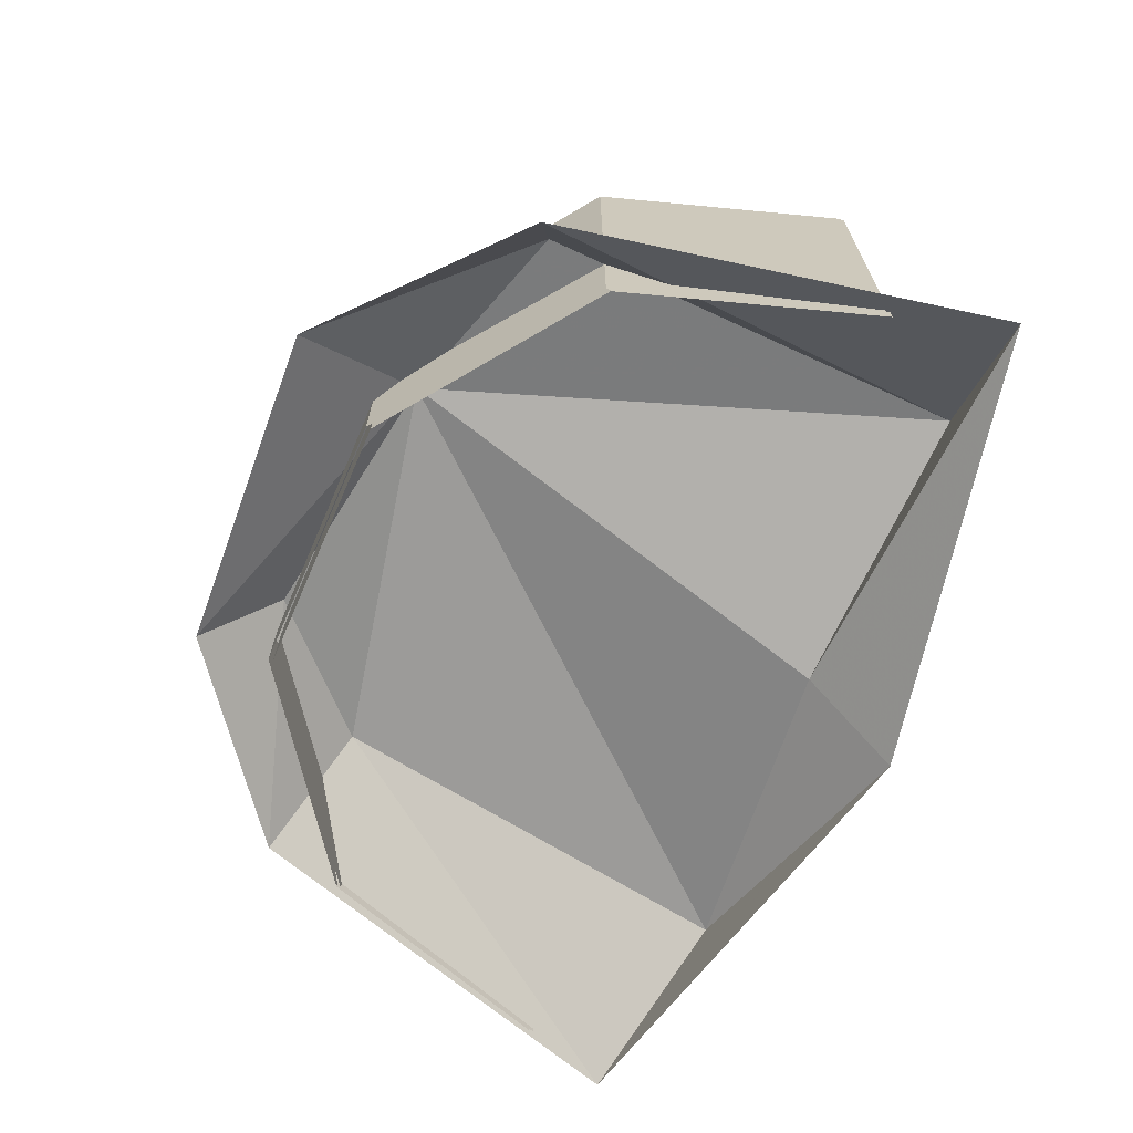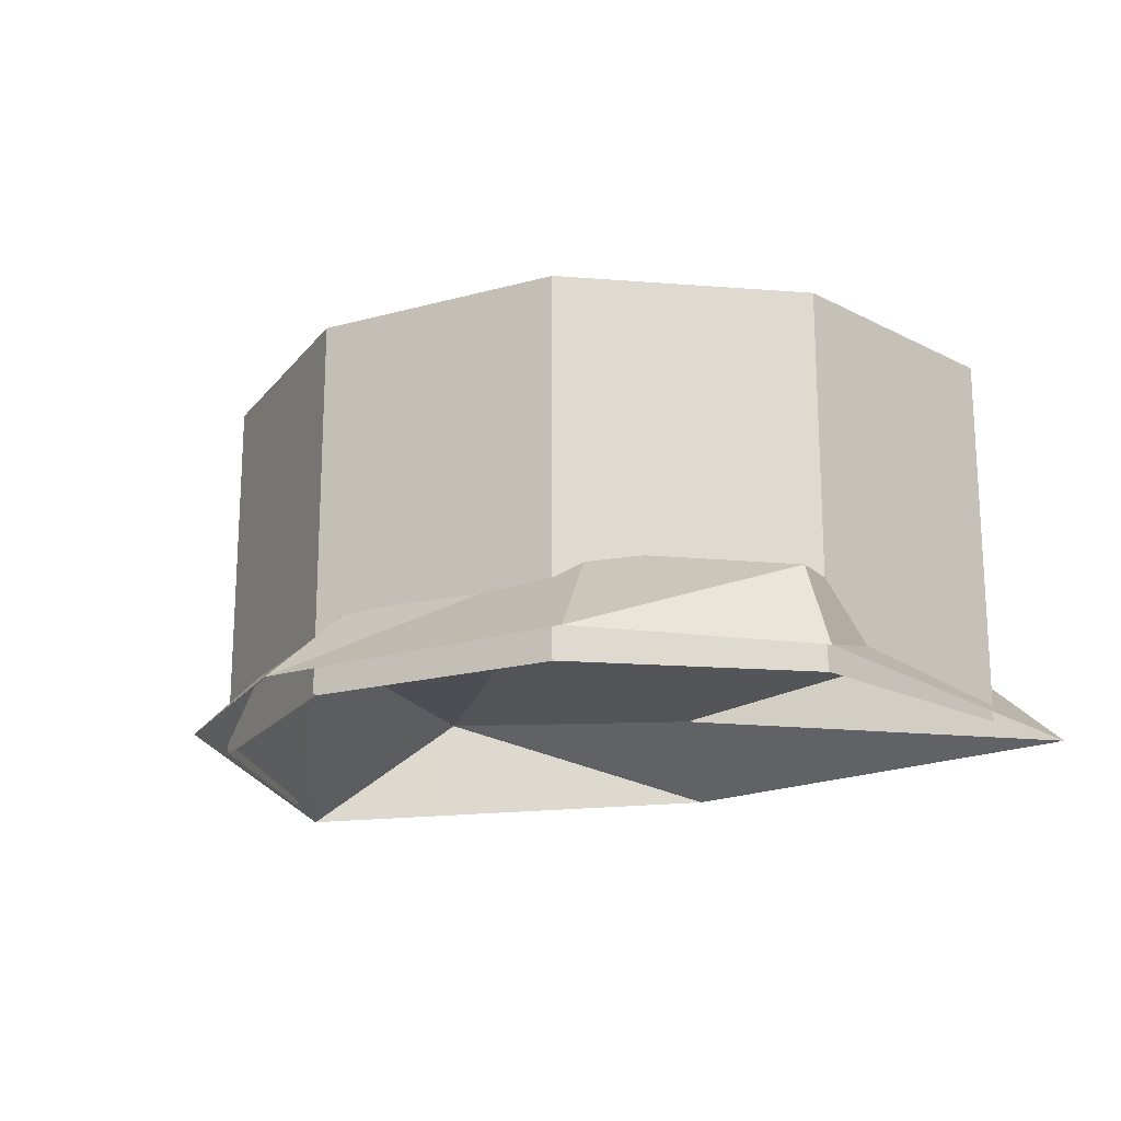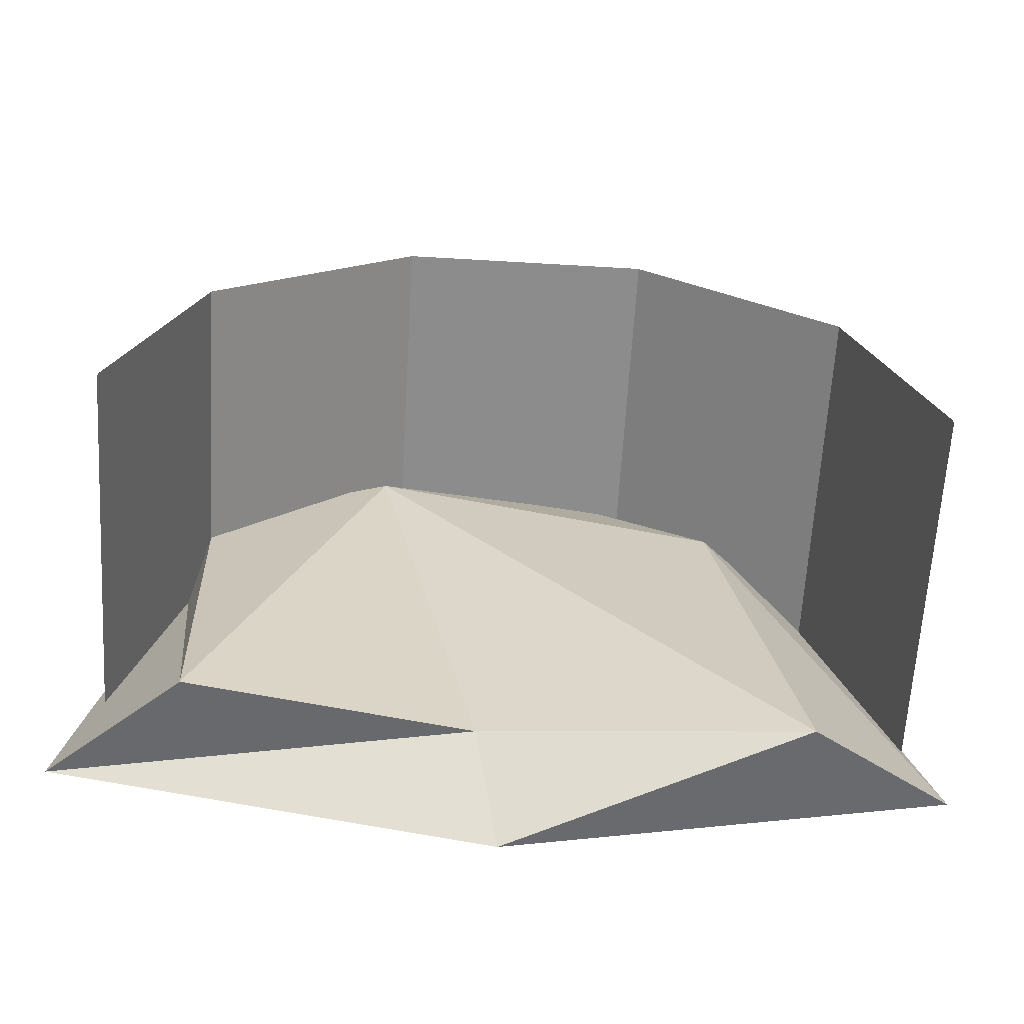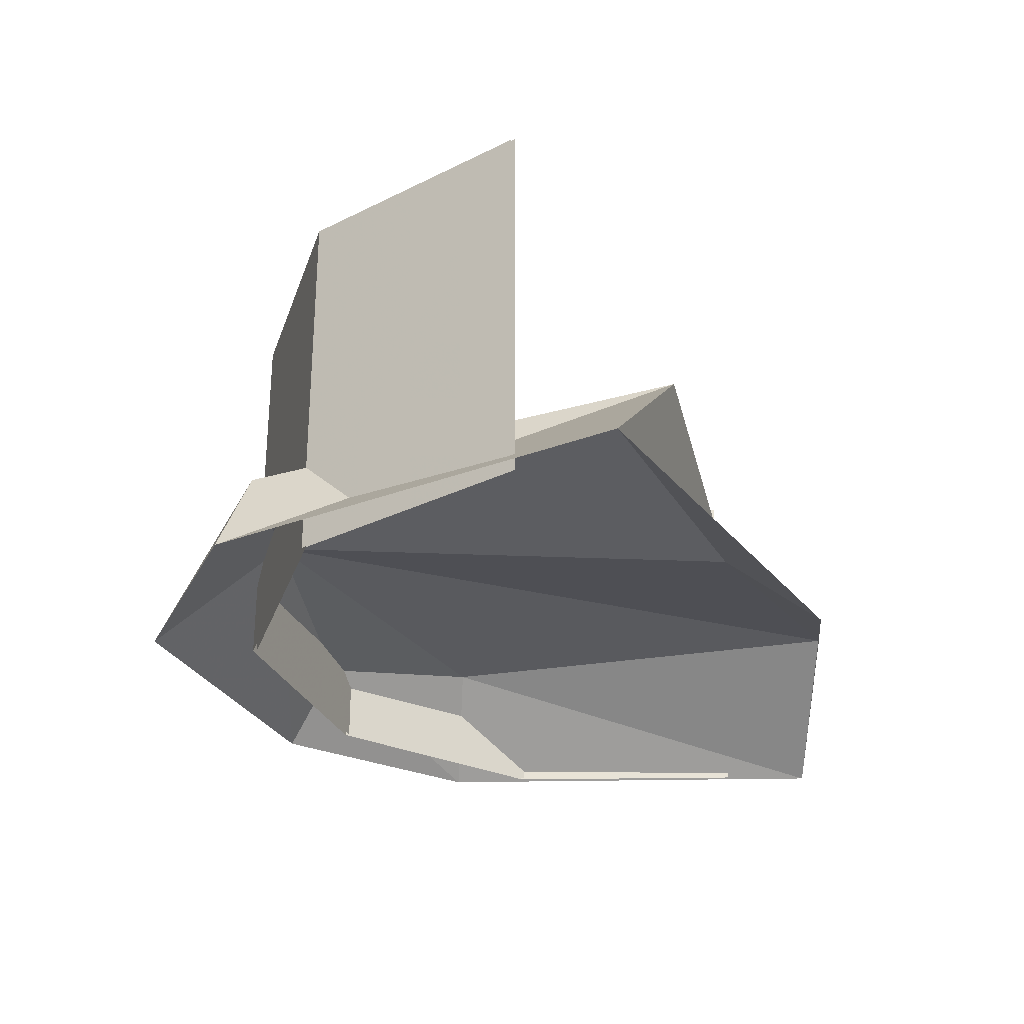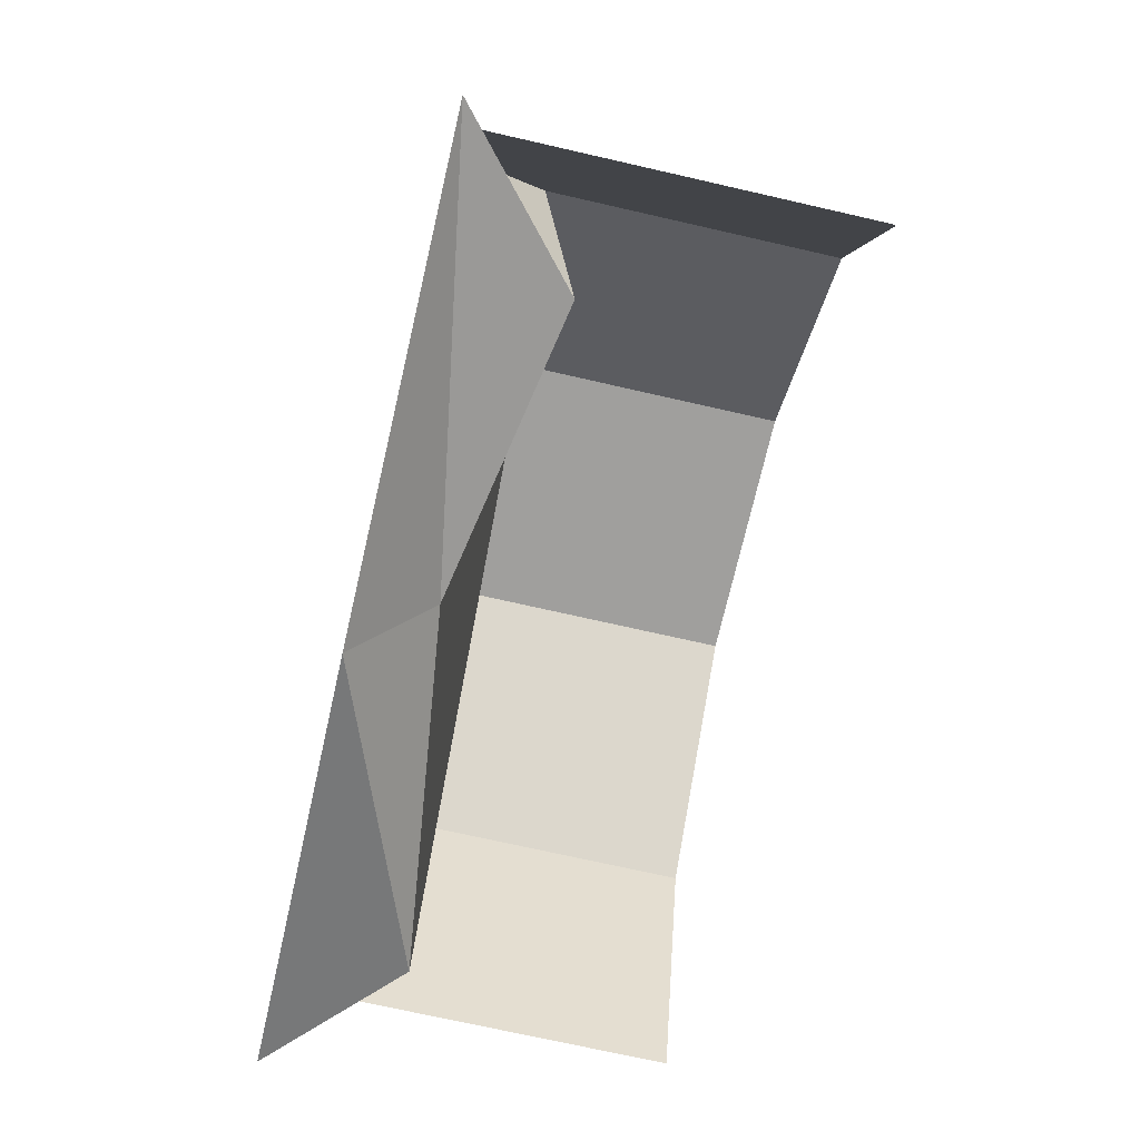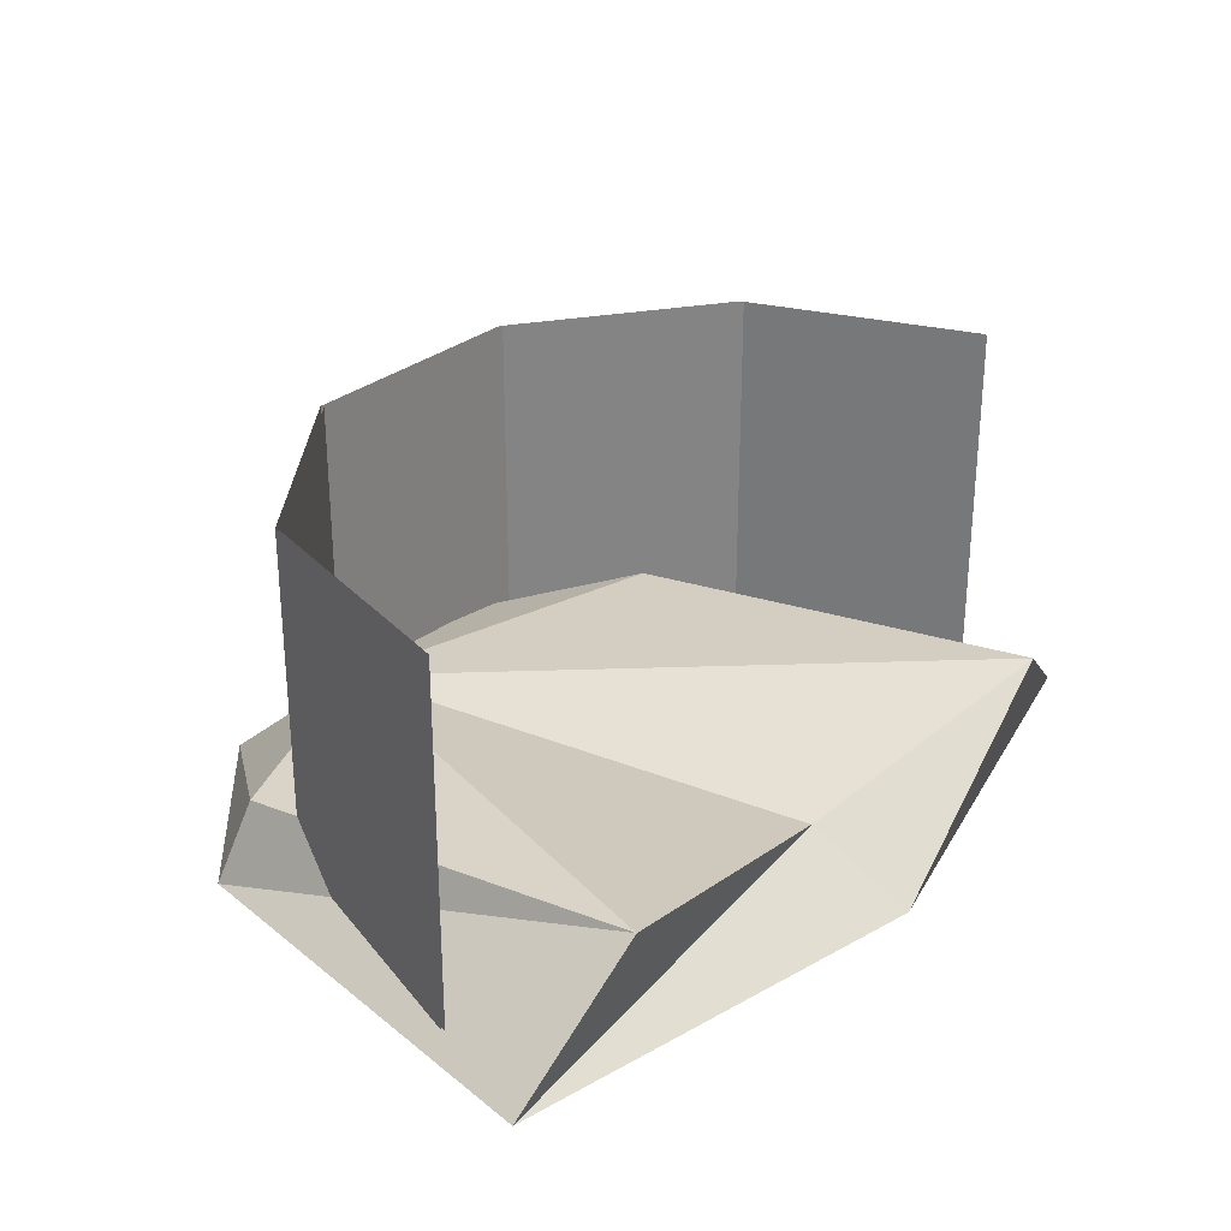
<metadata>
{"format":"obj","ext":"obj","renderer":"f3d","projection":"perspective","resolution":1024,"background":"white","views":[{"elev":-68.1,"azim":66.6,"up":"+Y"},{"elev":-18.8,"azim":27.6,"up":"+Y"},{"elev":-64.3,"azim":176.6,"up":"+Z"},{"elev":-28.3,"azim":108.9,"up":"+Y"},{"elev":-71.3,"azim":77.1,"up":"+Z"},{"elev":28.7,"azim":128.5,"up":"+Y"}]}
</metadata>
<code>
g mesh52
v 0.284 0.2227 0.414
v 0.6328 0.2479 -0.5834
v 0.6712 0.1724 0.2984
v 0.05302 0.1439 -0.541
v -0.6081 0.2311 -0.6204
v -0.4611 0.1975 0.2555
v -0.2054 0.1439 0.497
v 0.733 5.565e-07 0.3388
v 0.9092 5.565e-07 -0.5433
v 0.3619 5.565e-07 0.6674
v -0.2827 5.565e-07 0.6316
v -0.6627 5.565e-07 0.3388
v -0.9201 5.565e-07 -0.4979
v -5.565e-07 5.565e-07 -0.7291
v 0.8262 0.7717 -0.3124
v 0.6659 5.565e-07 0.181
v 0.6659 0.7717 0.181
v 0.8262 5.565e-07 -0.3124
v 0.2462 5.565e-07 0.4859
v 0.2462 0.7717 0.4859
v -0.2726 5.565e-07 0.4859
v -0.2726 0.7717 0.4859
v -0.6922 5.565e-07 0.181
v -0.6922 0.7717 0.181
v -0.8525 5.565e-07 -0.3124
v -0.8525 0.7717 -0.3124
v 0.8262 0.7717 -0.3217
v 0.6659 5.565e-07 0.1717
v 0.6659 0.7717 0.1717
v 0.8262 5.565e-07 -0.3217
v 0.2462 5.565e-07 0.4766
v 0.2462 0.7717 0.4766
v -0.2726 5.565e-07 0.4766
v -0.2726 0.7717 0.4766
v -0.6922 5.565e-07 0.1717
v -0.6922 0.7717 0.1717
v -0.8525 5.565e-07 -0.3217
v -0.8525 0.7717 -0.3217
f 3 2 1
f 2 4 1
f 4 5 1
f 5 6 1
f 6 7 1
f 2 3 8
f 9 2 8
f 4 2 9
f 8 3 10
f 3 1 10
f 10 1 11
f 1 7 11
f 11 7 12
f 7 6 12
f 12 6 13
f 6 5 13
f 13 5 14
f 5 4 14
f 14 4 9
f 17 16 15
f 18 15 16
f 16 17 19
f 20 19 17
f 19 20 21
f 22 21 20
f 21 22 23
f 24 23 22
f 23 24 25
f 26 25 24
f 29 28 27
f 30 27 28
f 28 29 31
f 32 31 29
f 31 32 33
f 34 33 32
f 33 34 35
f 36 35 34
f 35 36 37
f 38 37 36

</code>
